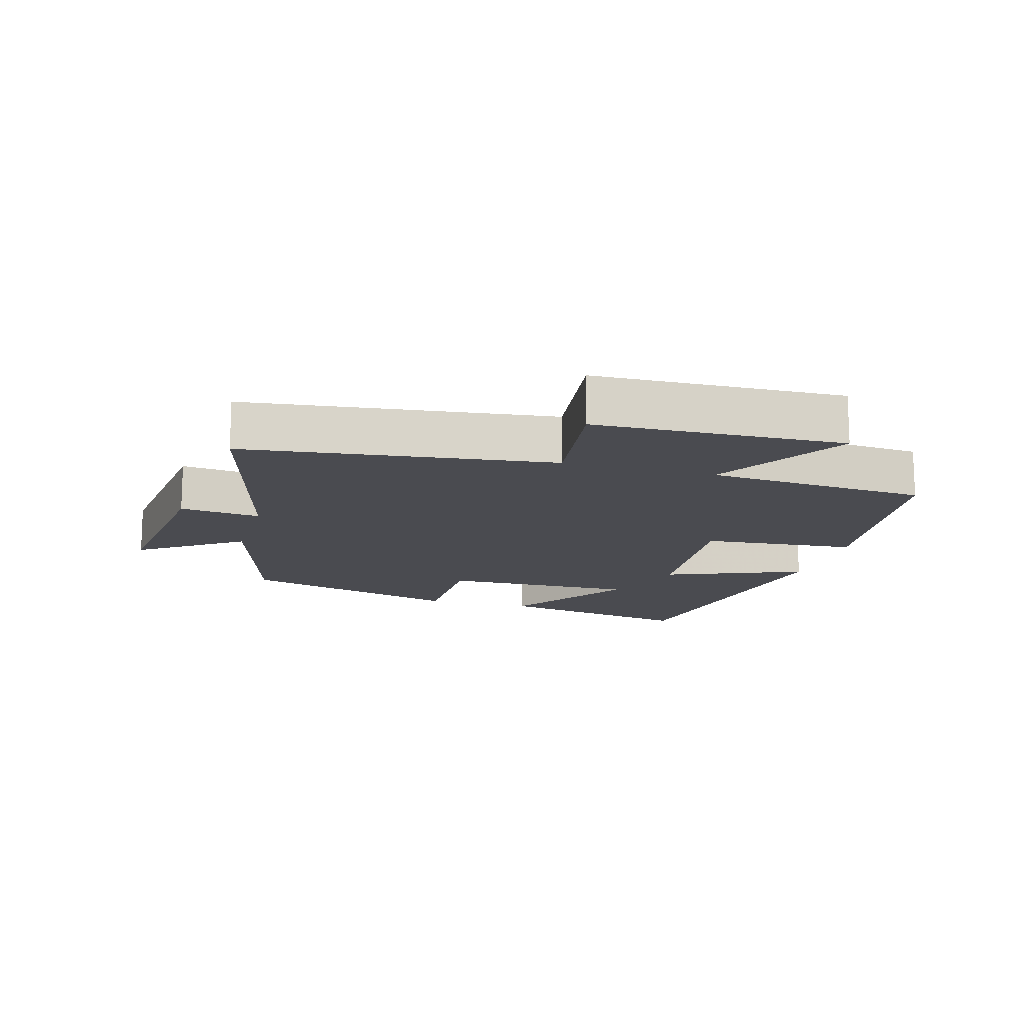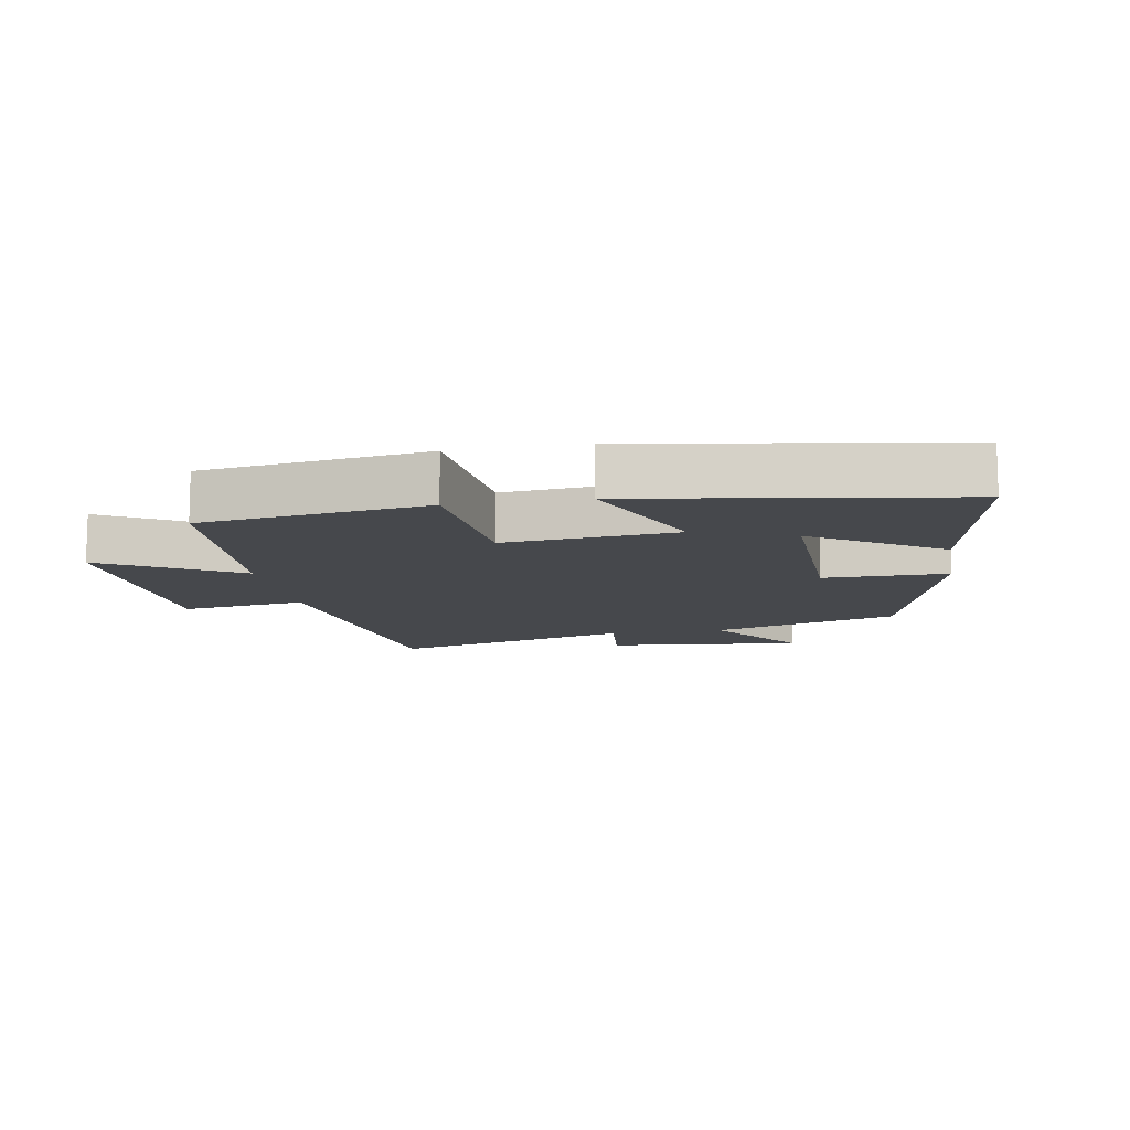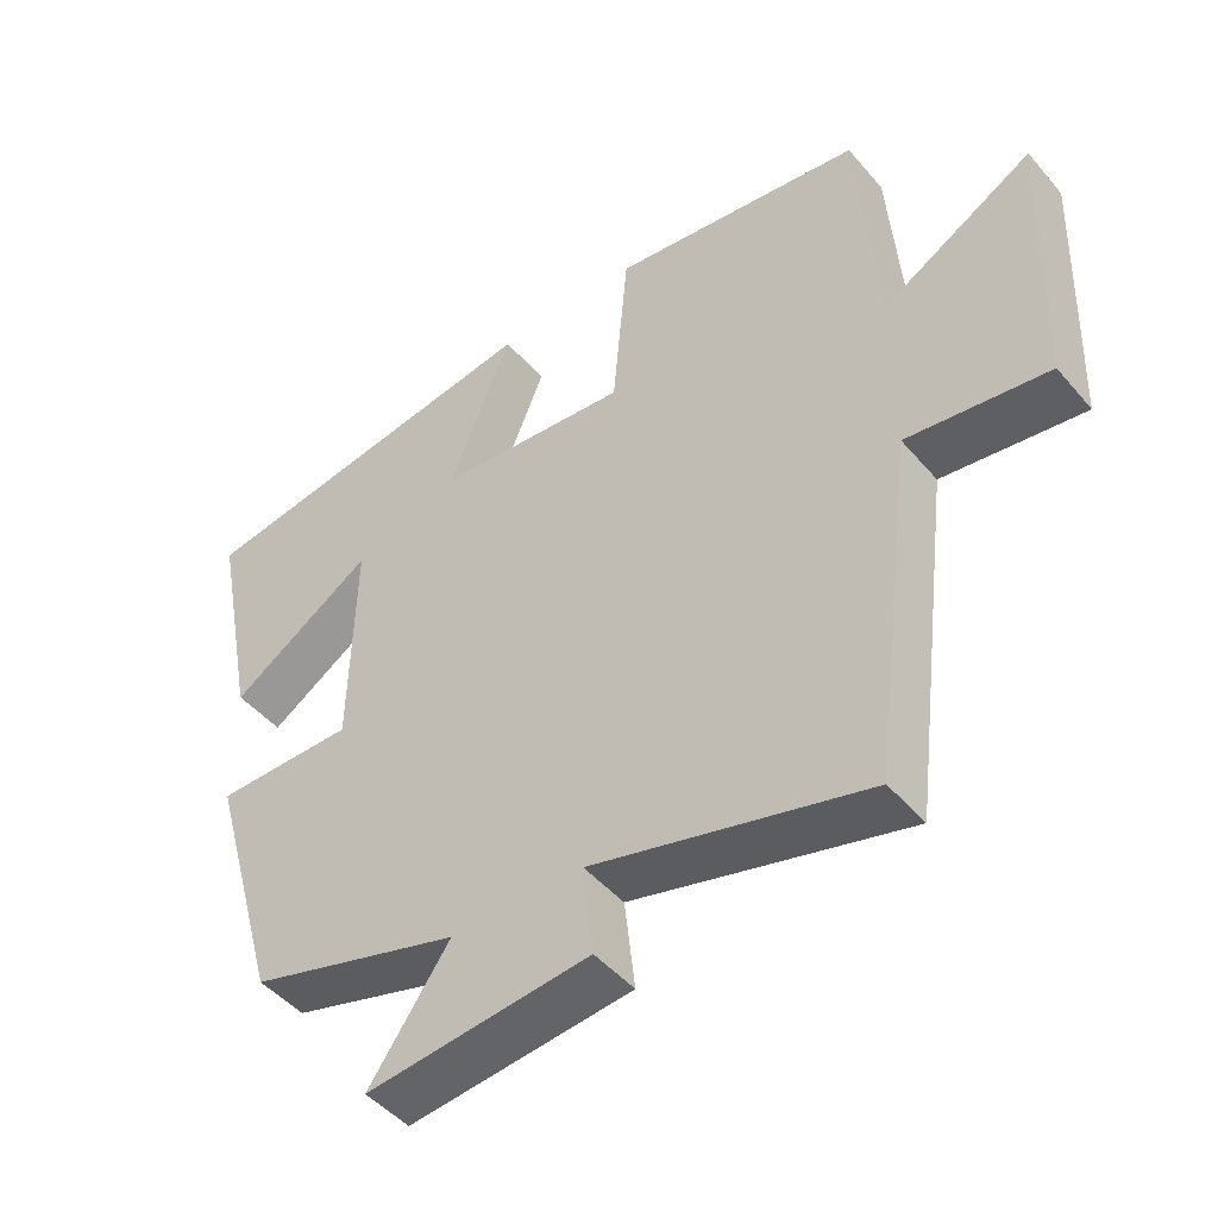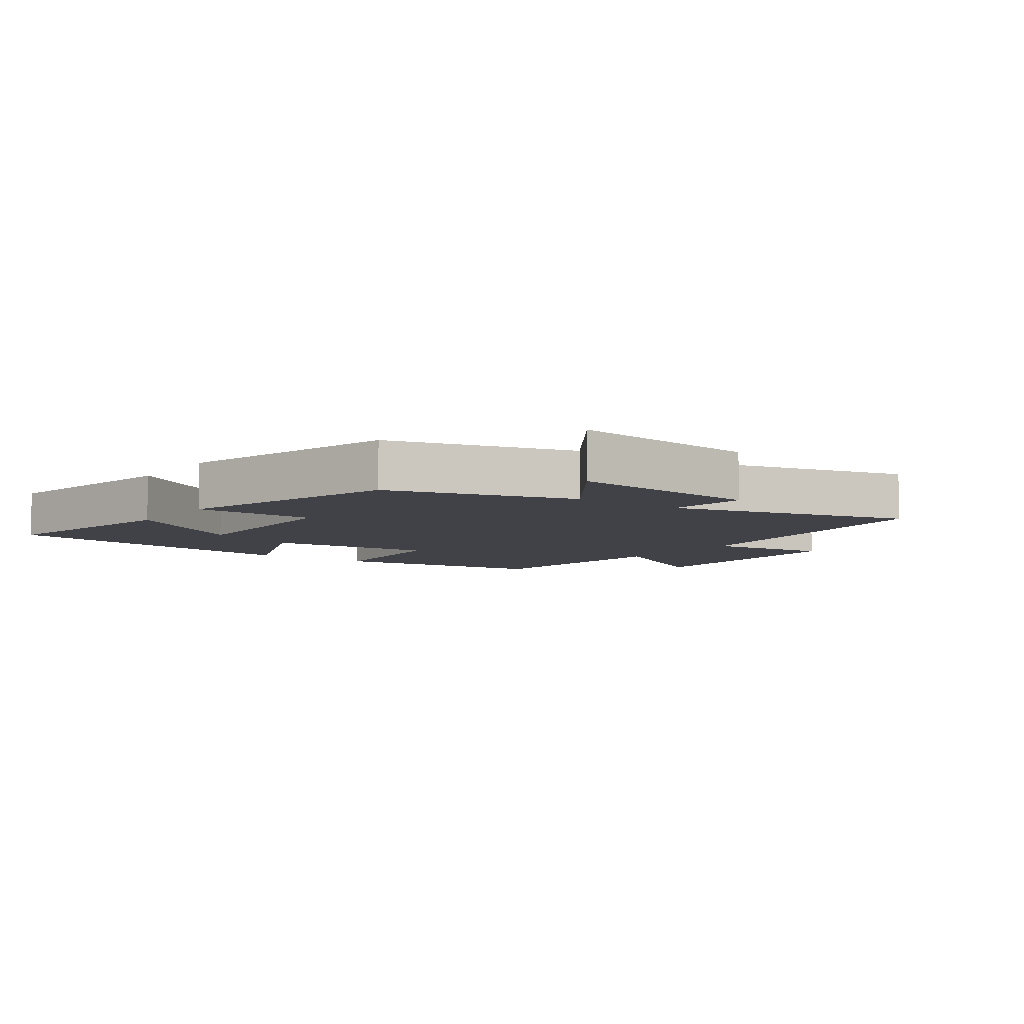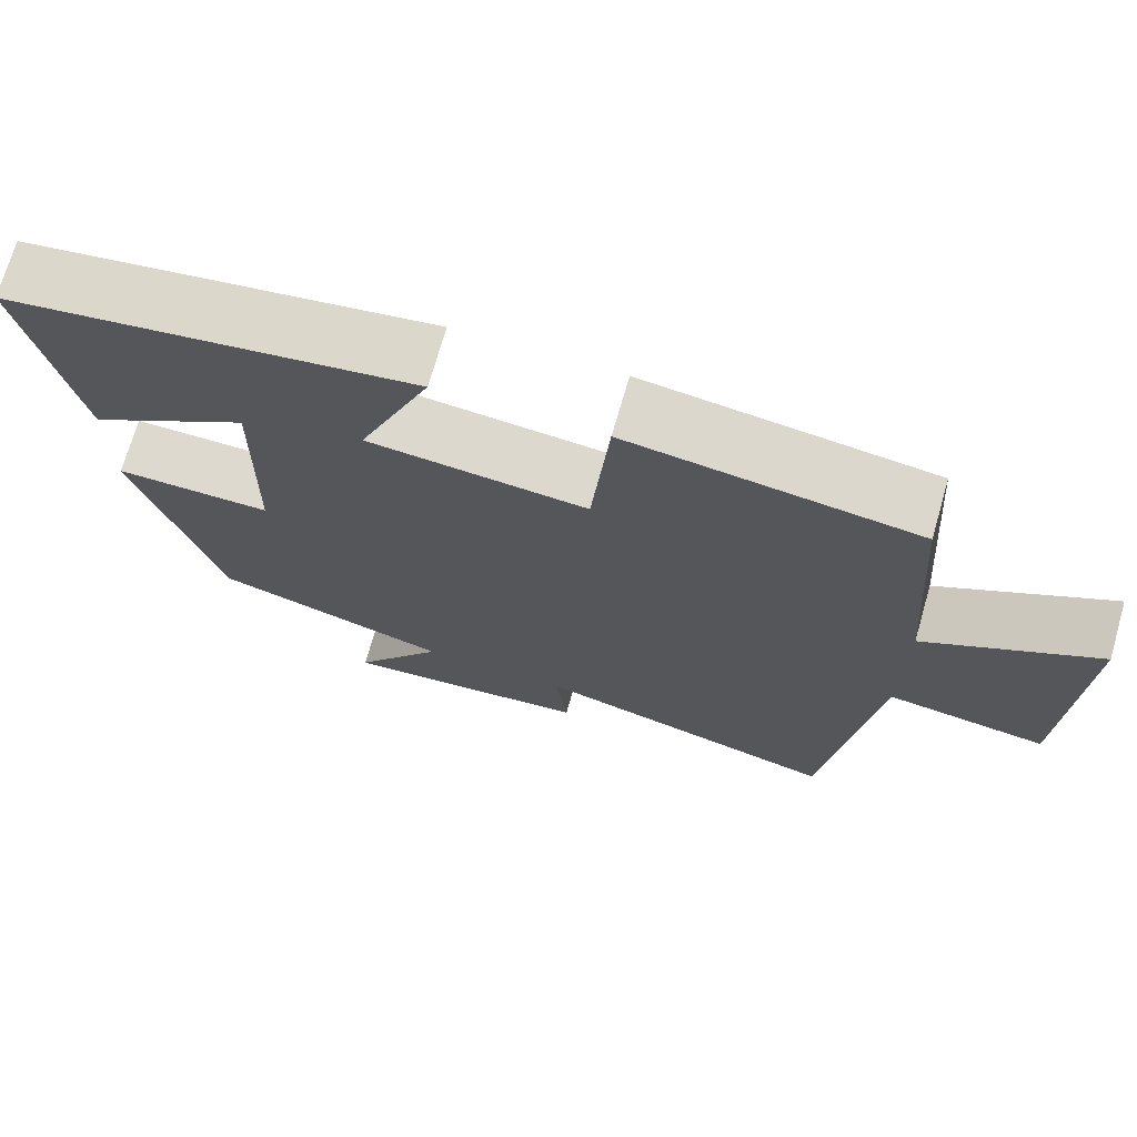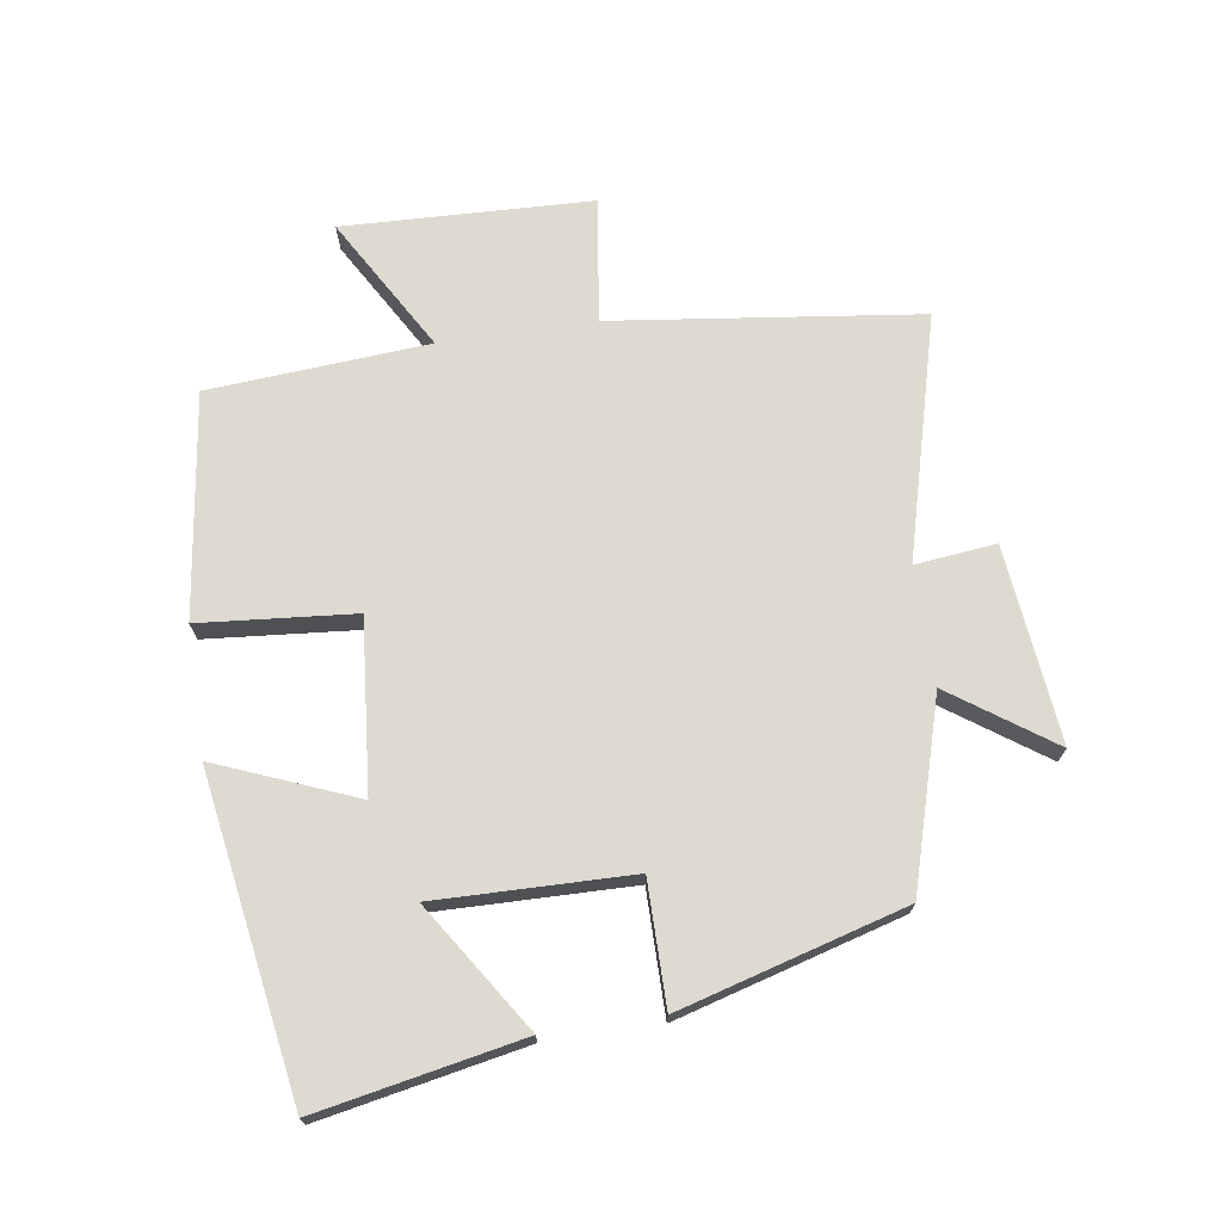
<metadata>
{"format":"obj","ext":"obj","renderer":"f3d","projection":"perspective","resolution":1024,"background":"white","views":[{"elev":-14.4,"azim":-106.0,"up":"+Y"},{"elev":-11.3,"azim":10.2,"up":"+Y"},{"elev":-47.1,"azim":-141.9,"up":"+Z"},{"elev":-6.8,"azim":143.9,"up":"+Y"},{"elev":71.6,"azim":-163.9,"up":"+Z"},{"elev":71.0,"azim":81.5,"up":"+Y"}]}
</metadata>
<code>
v -0.44 0.07 -0.6
v -0.5 0.07 -0.125
v -0.693 0.07 -0.151
v -0.707 0.07 0.233
v -0.5 0.07 0.113
v -0.475 0.07 0.453
v -0.129 0.07 0.5
v -0.108 0.07 0.261
v 0.156 0.07 0.285
v 0.069 0.07 0.5
v 0.561 0.07 0.421
v 0.5 0.07 0.106
v 0.304 0.07 0.234
v 0.31 0.07 -0.068
v 0.5 0.07 -0.068
v 0.402 0.07 -0.415
v 0.114 0.07 -0.5
v 0.224 0.07 -0.657
v -0.08 0.07 -0.625
v -0.066 0.07 -0.5
v -0.44 0 -0.6
v -0.5 0 -0.125
v -0.693 0 -0.151
v -0.707 0 0.233
v -0.5 0 0.113
v -0.475 0 0.453
v -0.129 0 0.5
v -0.108 0 0.261
v 0.156 0 0.285
v 0.069 0 0.5
v 0.561 0 0.421
v 0.5 0 0.106
v 0.304 0 0.234
v 0.31 0 -0.068
v 0.5 0 -0.068
v 0.402 0 -0.415
v 0.114 0 -0.5
v 0.224 0 -0.657
v -0.08 0 -0.625
v -0.066 0 -0.5
f 17 18 19 20
f 15 16 17 20
f 14 15 20 1
f 13 14 1 2
f 10 11 12 13
f 9 10 13
f 8 9 13 2
f 5 6 7 8
f 5 8 2 3
f 3 4 5
f 40 39 38 37
f 40 37 36 35
f 21 40 35 34
f 22 21 34 33
f 33 32 31 30
f 33 30 29
f 22 33 29 28
f 28 27 26 25
f 23 22 28 25
f 25 24 23
f 1 21 22 2
f 2 22 23 3
f 3 23 24 4
f 4 24 25 5
f 5 25 26 6
f 6 26 27 7
f 7 27 28 8
f 8 28 29 9
f 9 29 30 10
f 10 30 31 11
f 11 31 32 12
f 12 32 33 13
f 13 33 34 14
f 14 34 35 15
f 15 35 36 16
f 16 36 37 17
f 17 37 38 18
f 18 38 39 19
f 19 39 40 20
f 20 40 21 1

</code>
